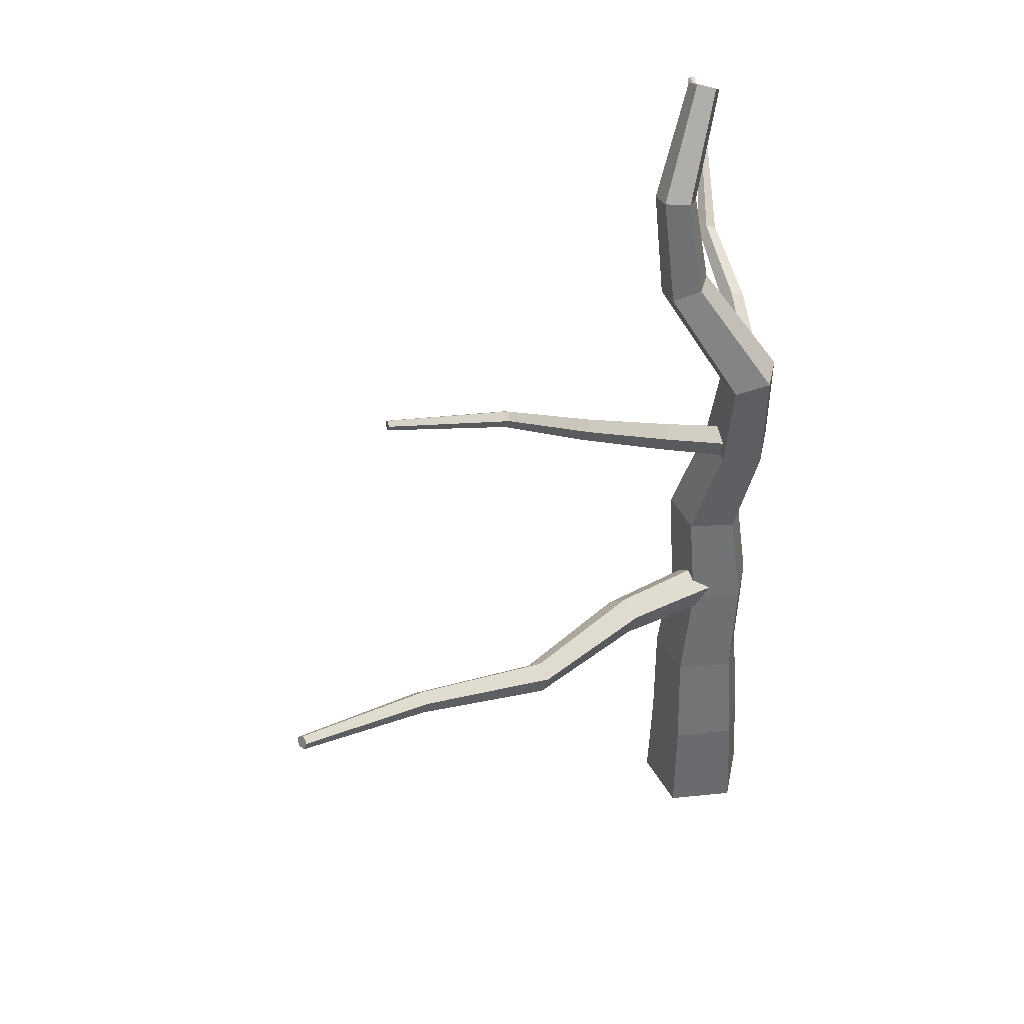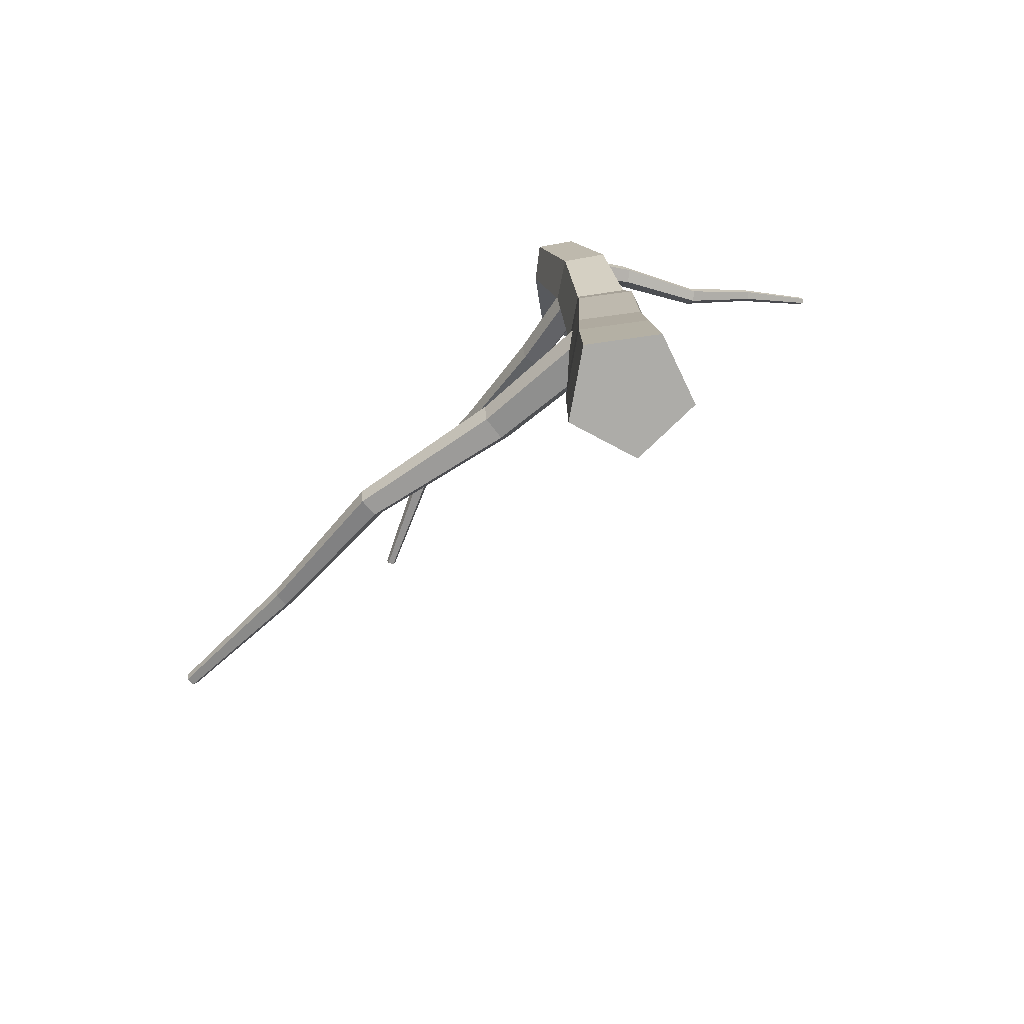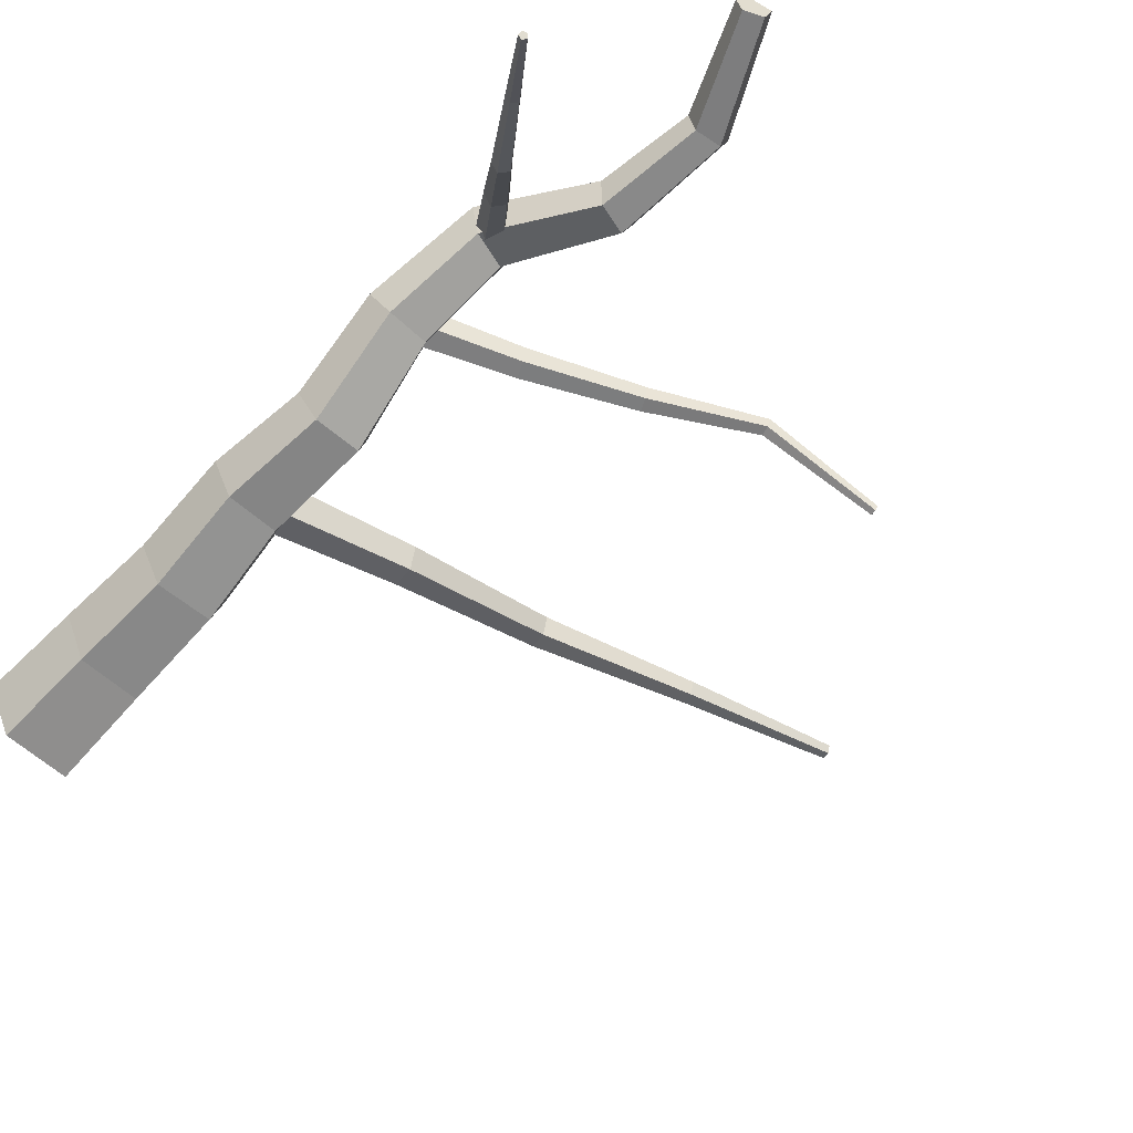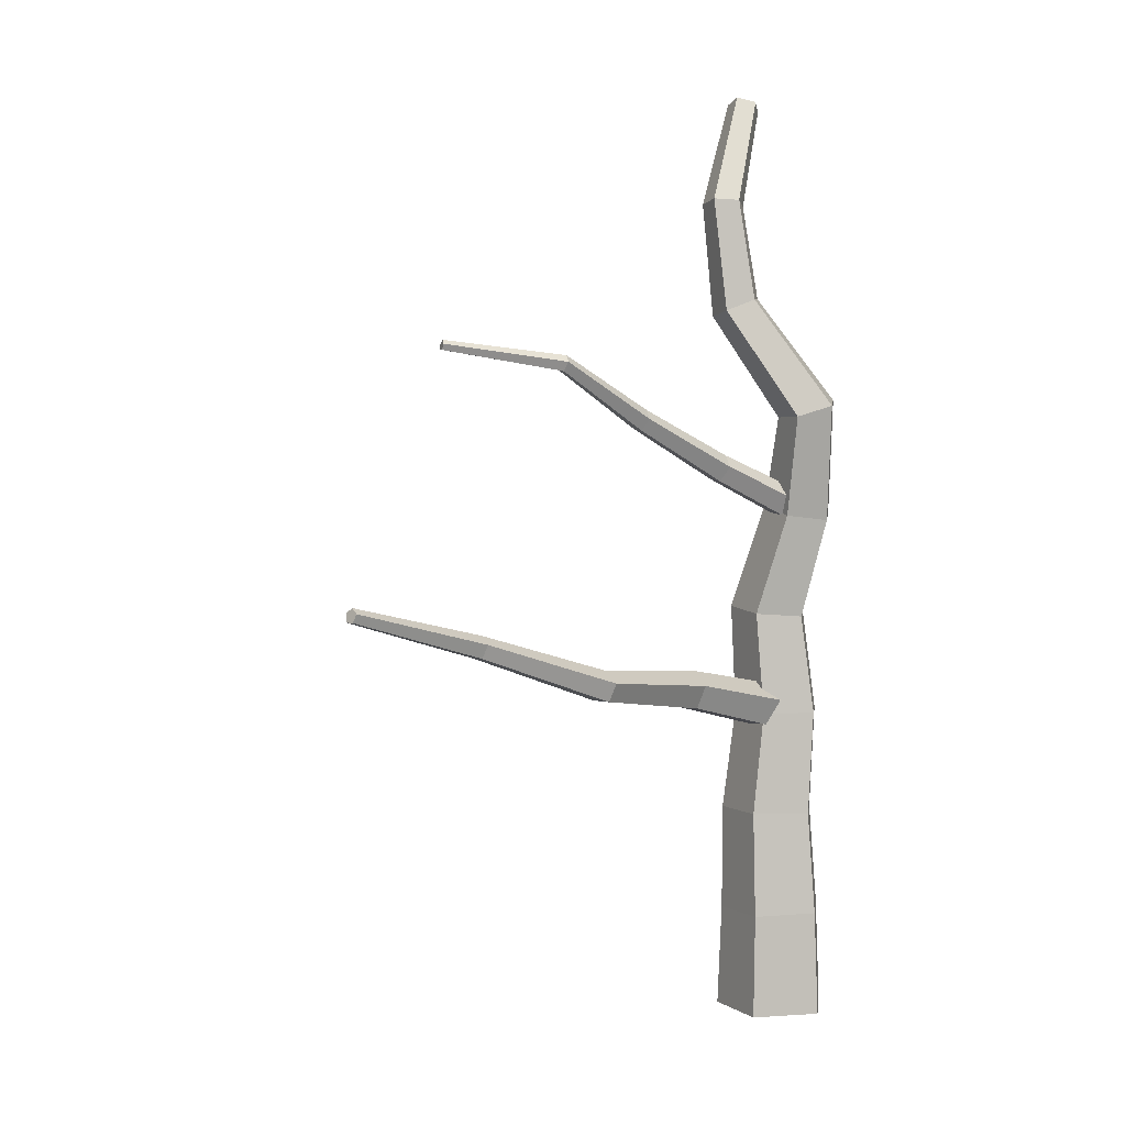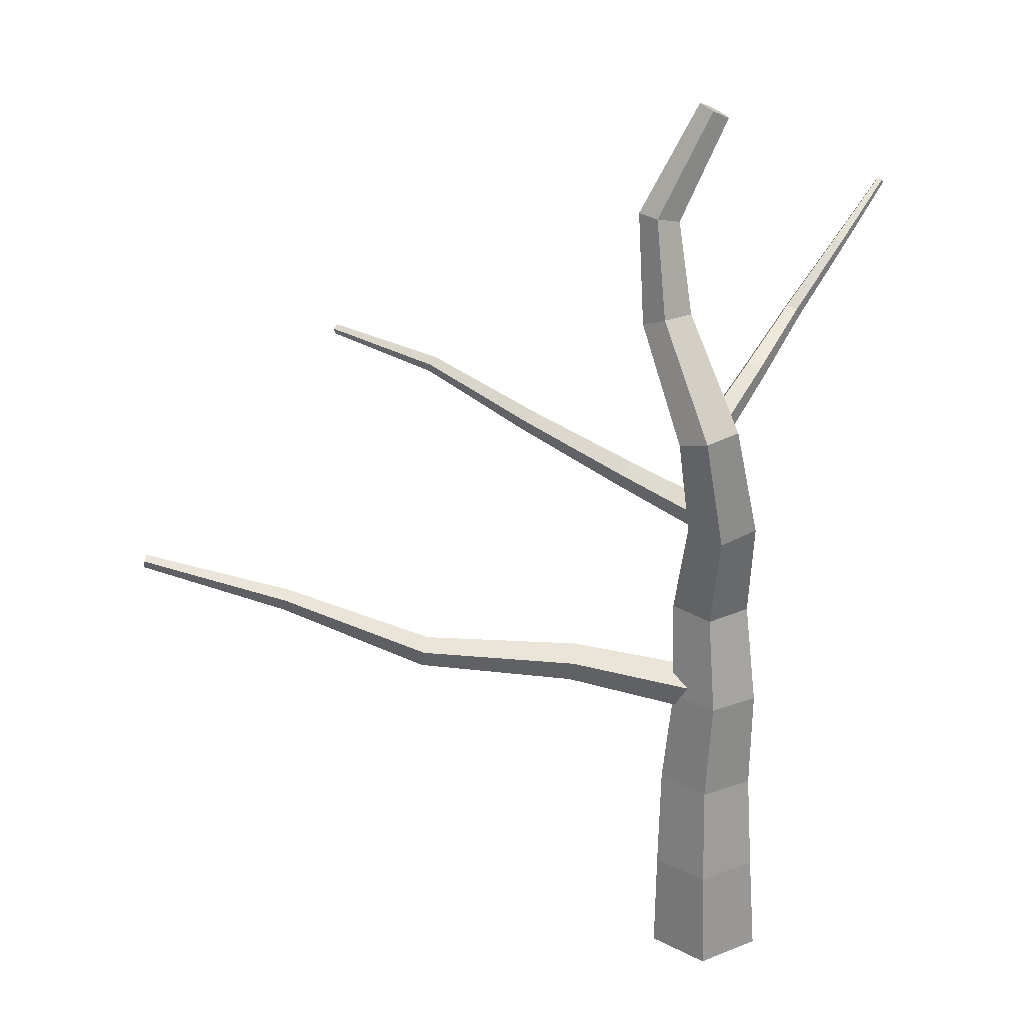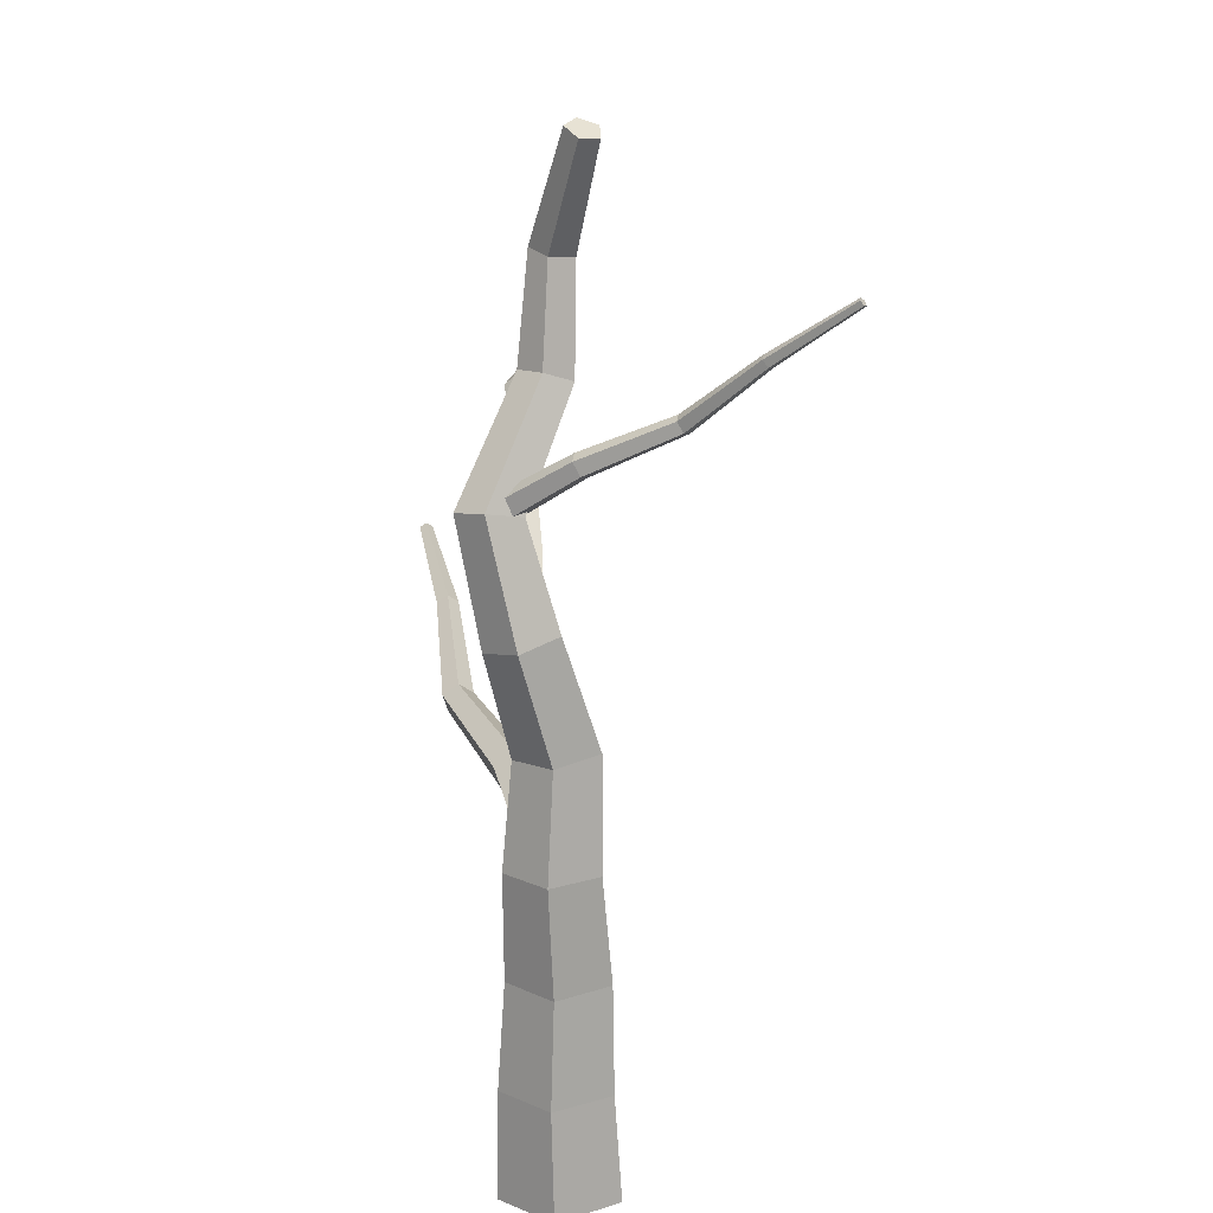
<metadata>
{"format":"obj","ext":"obj","renderer":"f3d","projection":"perspective","resolution":1024,"background":"white","views":[{"elev":37.0,"azim":-34.9,"up":"+Y"},{"elev":-76.1,"azim":51.7,"up":"+Y"},{"elev":-67.6,"azim":137.8,"up":"+Z"},{"elev":3.4,"azim":-39.0,"up":"+Y"},{"elev":23.7,"azim":13.4,"up":"+Y"},{"elev":17.5,"azim":85.6,"up":"+Y"}]}
</metadata>
<code>
o dead_bush.003
v -0.0695 0 -0.0719
v -0.08981 -0.003515 0.04384
v 0.014 -0.002172 0.09899
v 0.09846 0.002172 0.01734
v 0.04685 0.003515 -0.08828
v -0.06892 0.1761 -0.06191
v -0.08777 0.1756 0.0451
v 0.008149 0.1782 0.0961
v 0.08627 0.1802 0.0206
v 0.03864 0.1789 -0.07705
v -0.06832 0.3574 -0.06118
v -0.08561 0.3565 0.03706
v 0.002464 0.3542 0.08385
v 0.07419 0.3538 0.01452
v 0.03045 0.3558 -0.07511
v -0.05181 0.533 -0.04636
v -0.06756 0.5327 0.0431
v 0.01266 0.5332 0.08572
v 0.07798 0.5339 0.02261
v 0.03814 0.5338 -0.05902
v -0.06077 0.7177 -0.04893
v -0.07502 0.7089 0.03124
v -0.002731 0.7031 0.0693
v 0.05619 0.7084 0.01266
v 0.02032 0.7174 -0.06041
v -0.03309 0.9001 0.007825
v -0.04582 0.8821 0.07699
v 0.01822 0.8735 0.1101
v 0.07053 0.8862 0.06138
v 0.03882 0.9026 -0.001821
v -0.04623 1.053 0.05381
v -0.05994 1.054 0.1157
v -0.007971 1.073 0.1468
v 0.03785 1.083 0.1042
v 0.0142 1.071 0.04673
v -0.1308 1.228 -0.0237
v -0.1444 1.237 0.02629
v -0.1024 1.256 0.05153
v -0.06283 1.259 0.01713
v -0.08041 1.242 -0.02936
v -0.1476 1.422 -0.03225
v -0.1589 1.429 0.009165
v -0.1228 1.427 0.03352
v -0.08932 1.418 0.007156
v -0.1046 1.415 -0.0335
v -0.0603 1.603 -0.06329
v -0.06771 1.613 -0.03206
v -0.0417 1.605 -0.01227
v -0.01821 1.59 -0.03127
v -0.0297 1.589 -0.0628
v -0.009567 0.4995 -0.01443
v -0.000716 0.4993 0.03512
v 0.01172 0.5461 0.04886
v 0.01056 0.5752 0.007811
v -0.002598 0.5464 -0.03131
v -0.2653 0.5605 0.03602
v -0.2555 0.5598 0.07624
v -0.2463 0.5985 0.08775
v -0.2504 0.623 0.05465
v -0.2621 0.5995 0.02268
v -0.5208 0.597 0.1214
v -0.5151 0.5969 0.1532
v -0.5071 0.627 0.1621
v -0.5078 0.6457 0.1357
v -0.5163 0.6272 0.1105
v -0.7769 0.6829 0.1365
v -0.7748 0.6833 0.1597
v -0.7682 0.7048 0.166
v -0.7663 0.7176 0.1467
v -0.7716 0.7041 0.1284
v -1.033 0.7535 0.1733
v -1.031 0.7536 0.1875
v -1.027 0.7669 0.1914
v -1.027 0.775 0.1796
v -1.03 0.7667 0.1683
v 0.01705 0.9012 0.02332
v 0.002709 0.8681 0.02888
v -0.001926 0.8637 0.06485
v 0.00955 0.8941 0.08153
v 0.02128 0.9173 0.05587
v -0.1634 0.9743 0.01429
v -0.1757 0.9471 0.01884
v -0.1789 0.9432 0.04857
v -0.1685 0.9679 0.06239
v -0.159 0.9871 0.0412
v -0.3408 1.055 0.01604
v -0.3514 1.034 0.01961
v -0.353 1.031 0.04305
v -0.3434 1.05 0.05397
v -0.3359 1.065 0.03728
v -0.5129 1.145 0.02621
v -0.5187 1.129 0.02896
v -0.5219 1.127 0.04591
v -0.5181 1.142 0.05364
v -0.5125 1.153 0.04146
v -0.7115 1.17 -0.03305
v -0.7135 1.16 -0.03105
v -0.7168 1.16 -0.02118
v -0.7168 1.169 -0.01708
v -0.7135 1.176 -0.02441
v 0.008819 1.053 0.09396
v -0.01549 1.047 0.07839
v -0.03555 1.068 0.08363
v -0.02364 1.087 0.1025
v 0.00378 1.078 0.1088
v 0.06078 1.139 -0.02742
v 0.04026 1.133 -0.039
v 0.02395 1.15 -0.03516
v 0.0344 1.167 -0.0212
v 0.05716 1.16 -0.01642
v 0.1027 1.208 -0.165
v 0.08714 1.204 -0.1751
v 0.07424 1.218 -0.1717
v 0.08188 1.23 -0.1596
v 0.0995 1.224 -0.1555
v 0.1647 1.31 -0.27
v 0.1539 1.308 -0.2781
v 0.1445 1.317 -0.2753
v 0.1494 1.326 -0.2655
v 0.1619 1.321 -0.2622
v 0.2206 1.402 -0.385
v 0.2138 1.401 -0.3897
v 0.208 1.407 -0.3881
v 0.2112 1.412 -0.3823
v 0.219 1.409 -0.3804
g dead_bush.003_wood
f 1 2 7 6
f 2 3 8 7
f 3 4 9 8
f 4 5 10 9
f 5 1 6 10
f 6 7 12 11
f 7 8 13 12
f 8 9 14 13
f 9 10 15 14
f 10 6 11 15
f 11 12 17 16
f 12 13 18 17
f 13 14 19 18
f 14 15 20 19
f 15 11 16 20
f 16 17 22 21
f 17 18 23 22
f 18 19 24 23
f 19 20 25 24
f 20 16 21 25
f 21 22 27 26
f 22 23 28 27
f 23 24 29 28
f 24 25 30 29
f 25 21 26 30
f 26 27 32 31
f 27 28 33 32
f 28 29 34 33
f 29 30 35 34
f 30 26 31 35
f 31 32 37 36
f 32 33 38 37
f 33 34 39 38
f 34 35 40 39
f 35 31 36 40
f 36 37 42 41
f 37 38 43 42
f 38 39 44 43
f 39 40 45 44
f 40 36 41 45
f 41 42 47 46
f 42 43 48 47
f 43 44 49 48
f 44 45 50 49
f 45 41 46 50
f 5 4 3 2 1
f 46 47 48 49 50
f 51 52 57 56
f 52 53 58 57
f 53 54 59 58
f 54 55 60 59
f 55 51 56 60
f 56 57 62 61
f 57 58 63 62
f 58 59 64 63
f 59 60 65 64
f 60 56 61 65
f 61 62 67 66
f 62 63 68 67
f 63 64 69 68
f 64 65 70 69
f 65 61 66 70
f 66 67 72 71
f 67 68 73 72
f 68 69 74 73
f 69 70 75 74
f 70 66 71 75
f 55 54 53 52 51
f 71 72 73 74 75
f 76 77 82 81
f 77 78 83 82
f 78 79 84 83
f 79 80 85 84
f 80 76 81 85
f 81 82 87 86
f 82 83 88 87
f 83 84 89 88
f 84 85 90 89
f 85 81 86 90
f 86 87 92 91
f 87 88 93 92
f 88 89 94 93
f 89 90 95 94
f 90 86 91 95
f 91 92 97 96
f 92 93 98 97
f 93 94 99 98
f 94 95 100 99
f 95 91 96 100
f 80 79 78 77 76
f 96 97 98 99 100
f 101 102 107 106
f 102 103 108 107
f 103 104 109 108
f 104 105 110 109
f 105 101 106 110
f 106 107 112 111
f 107 108 113 112
f 108 109 114 113
f 109 110 115 114
f 110 106 111 115
f 111 112 117 116
f 112 113 118 117
f 113 114 119 118
f 114 115 120 119
f 115 111 116 120
f 116 117 122 121
f 117 118 123 122
f 118 119 124 123
f 119 120 125 124
f 120 116 121 125
f 105 104 103 102 101
f 121 122 123 124 125

</code>
